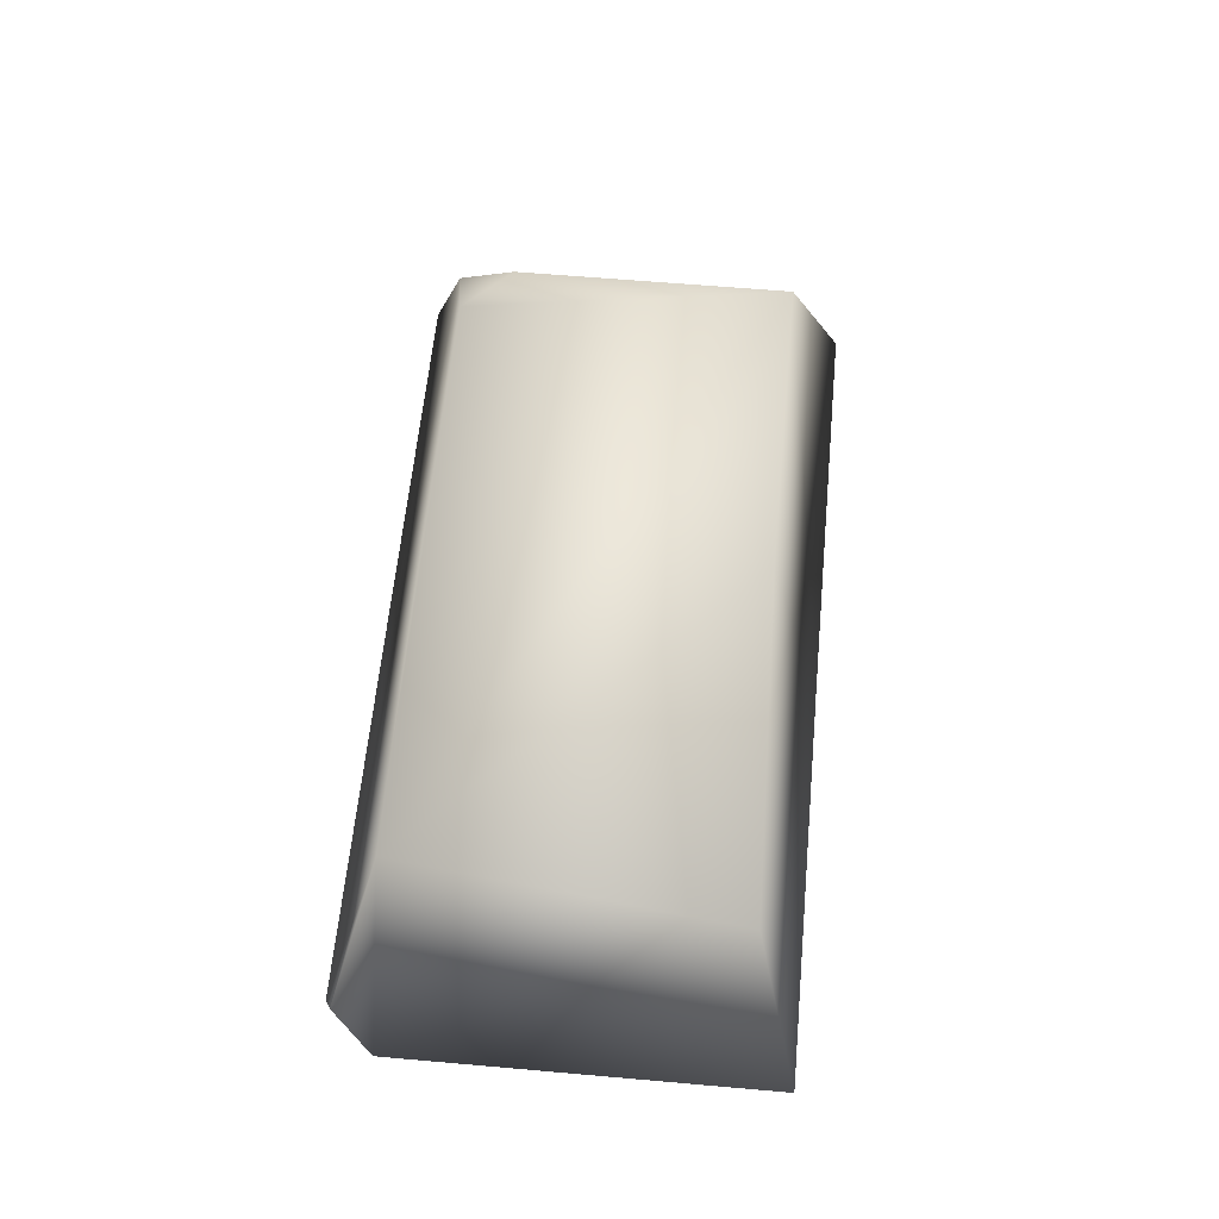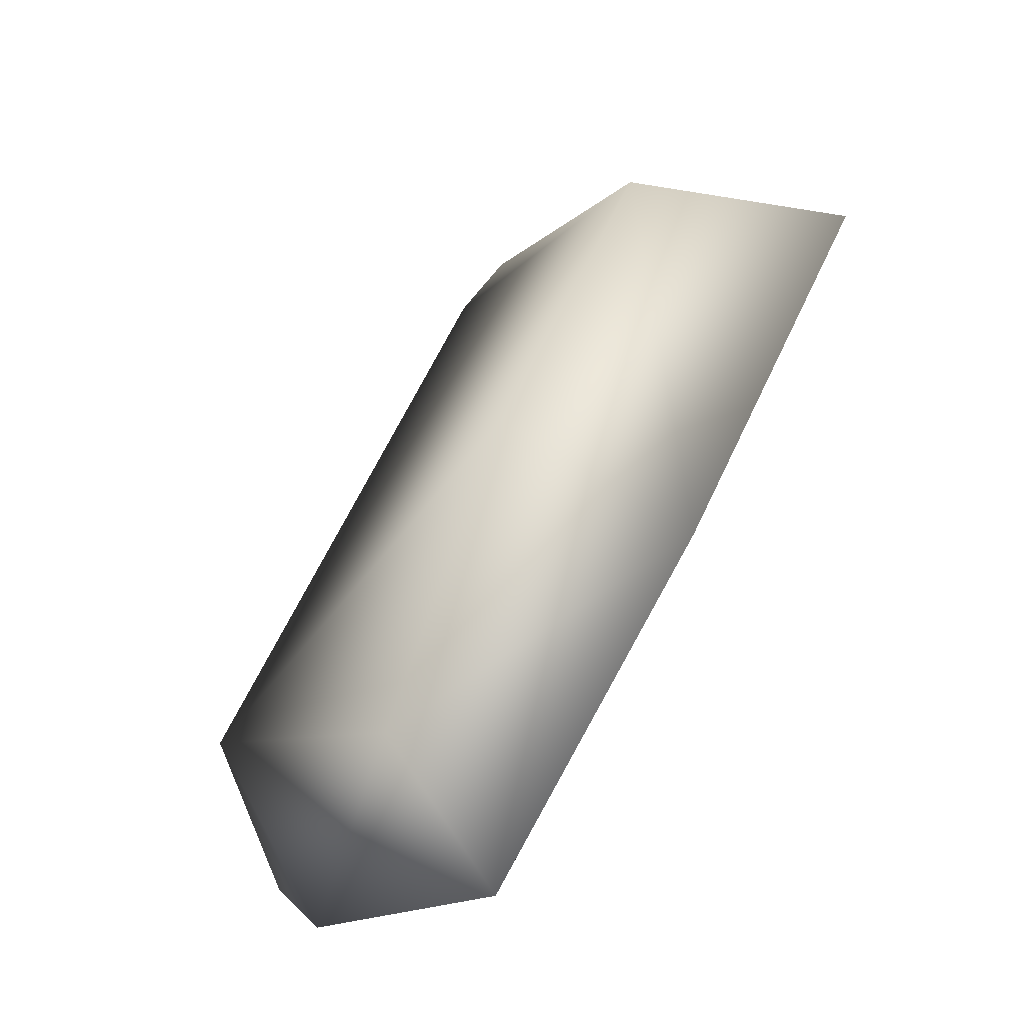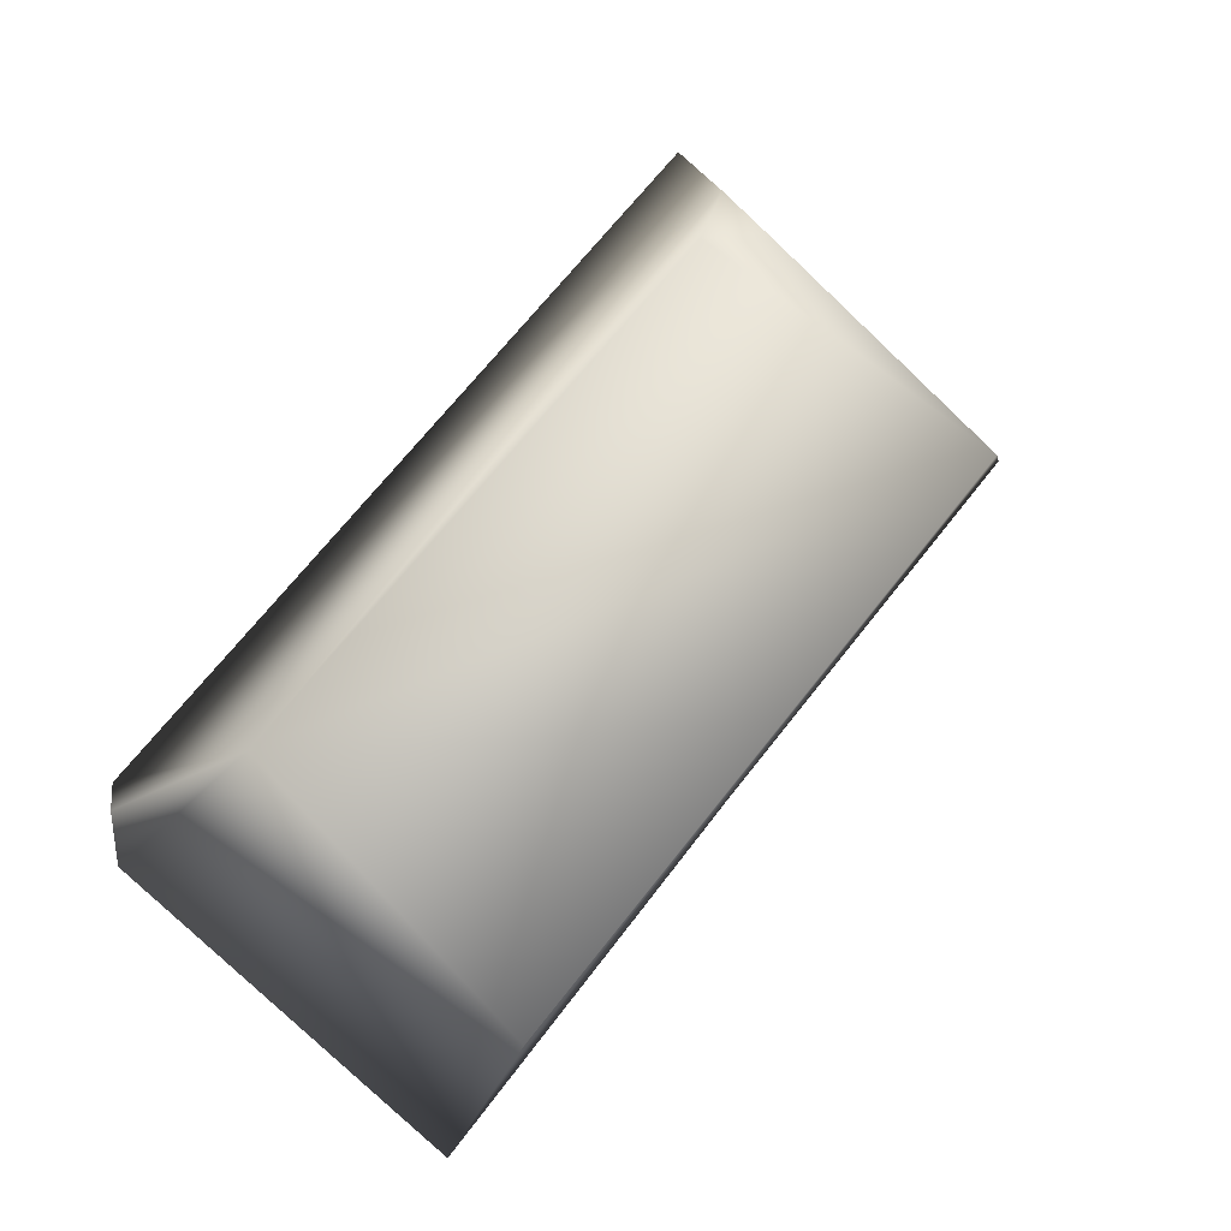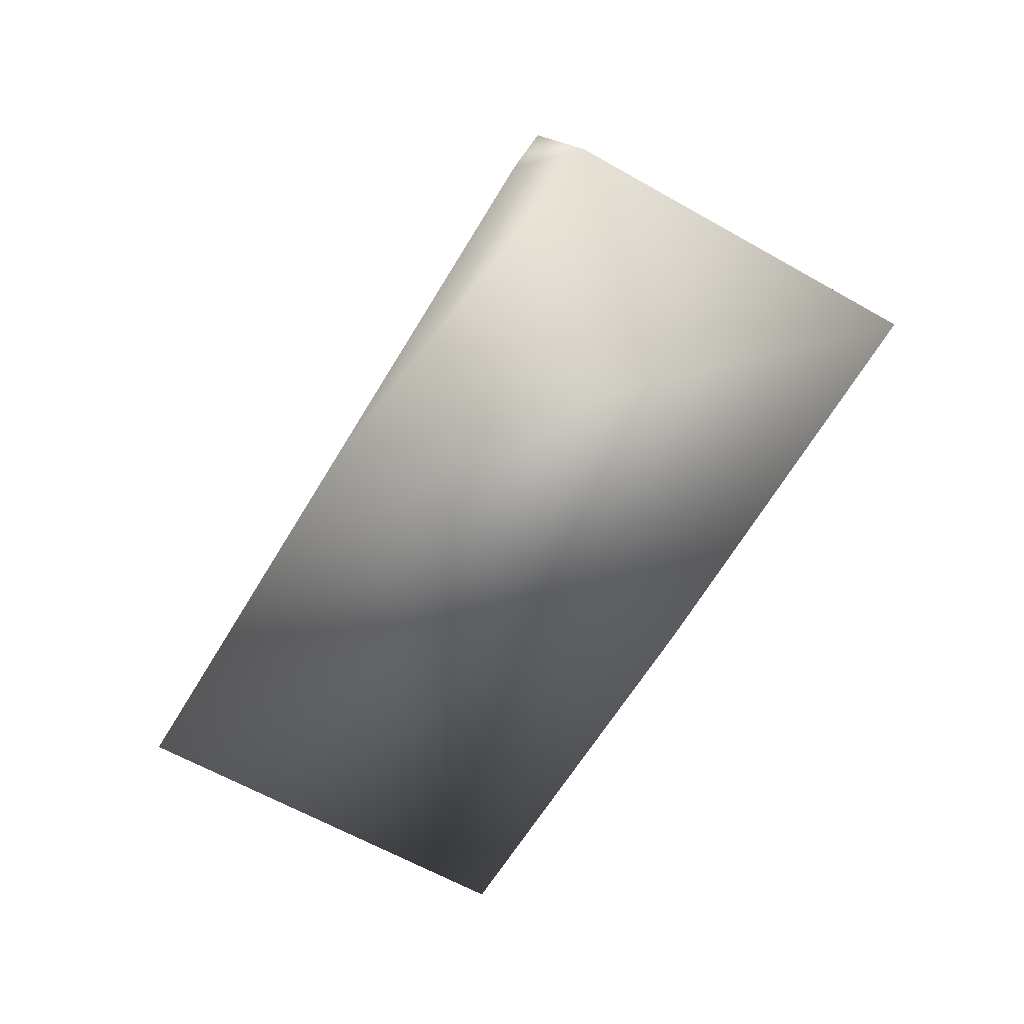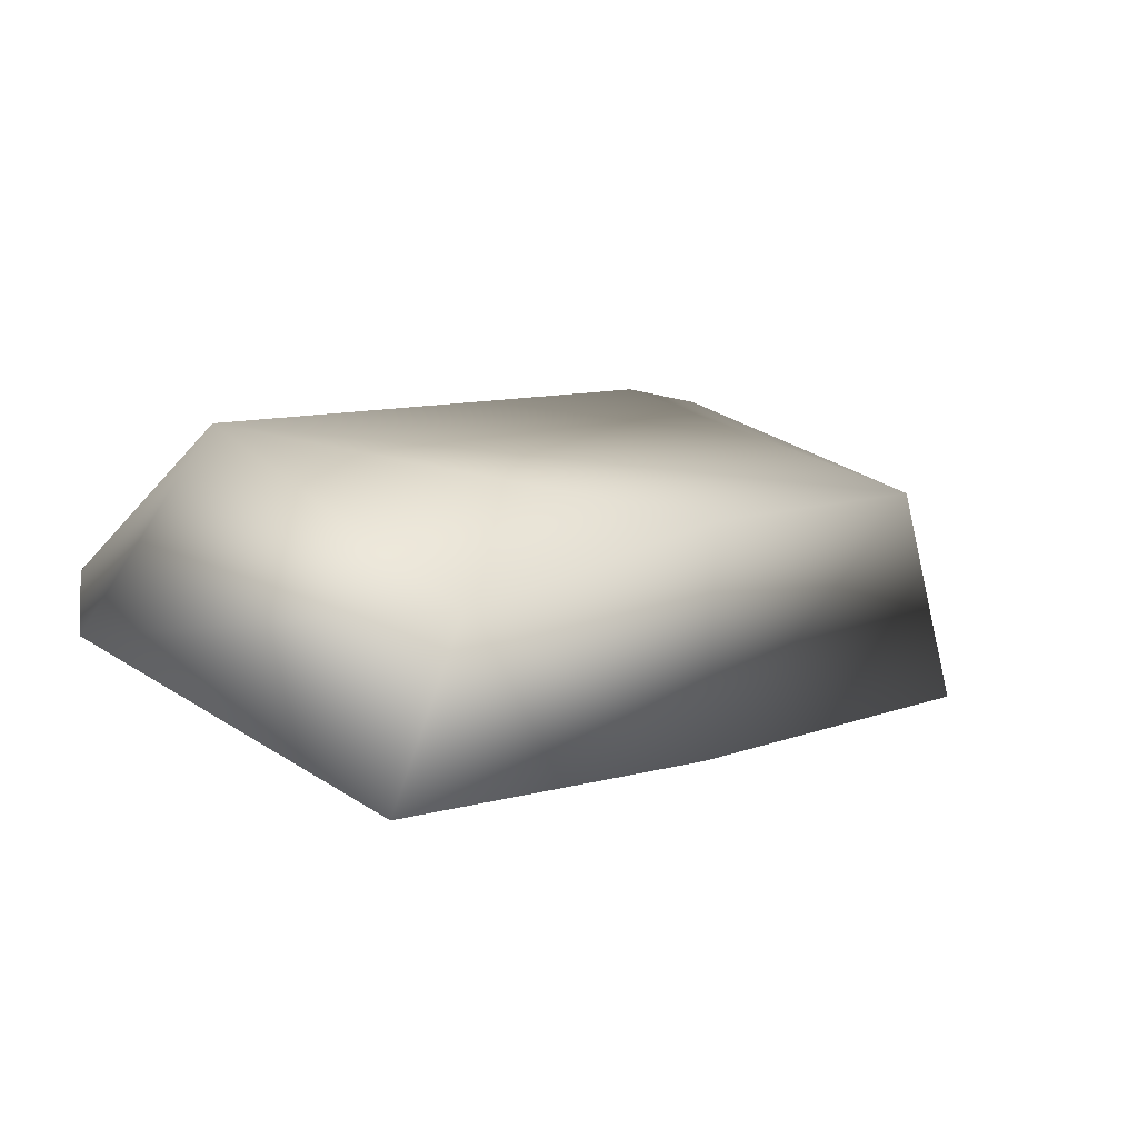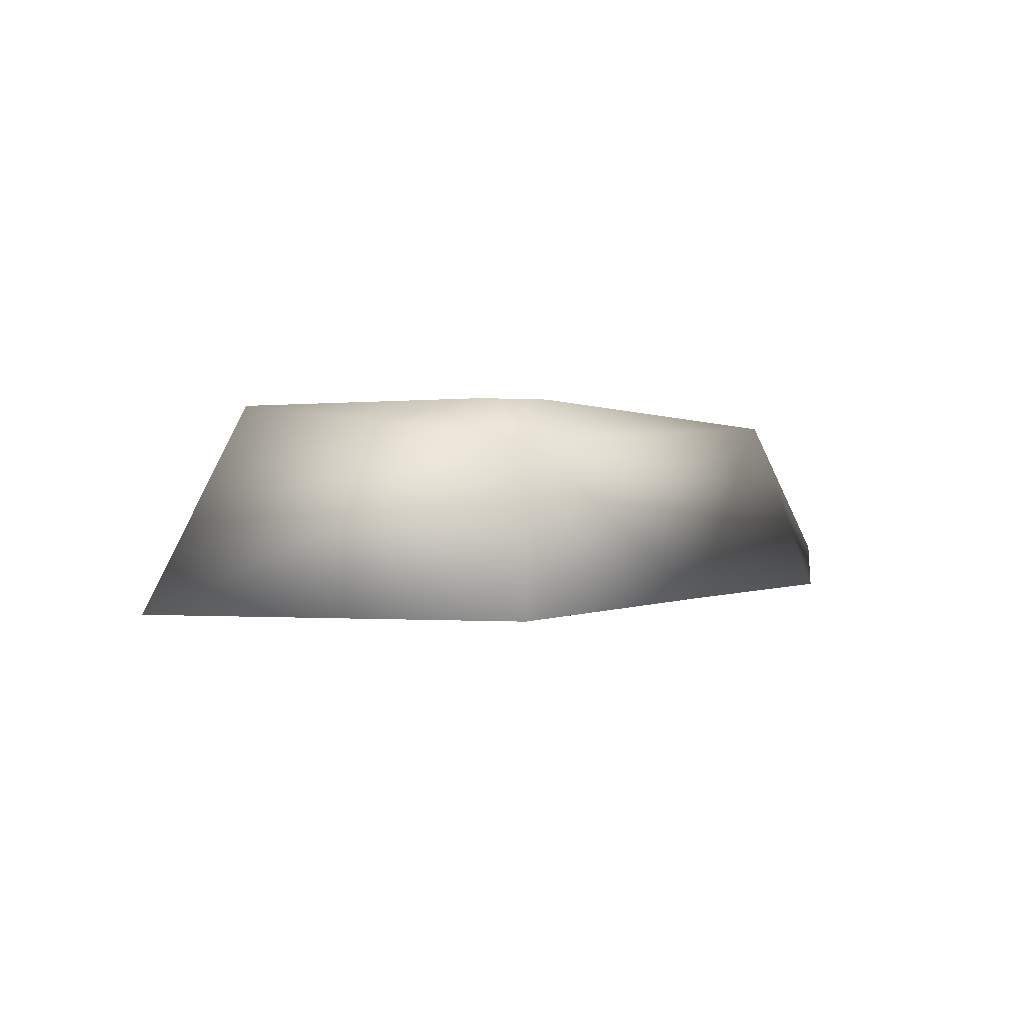
<metadata>
{"format":"obj","ext":"obj","renderer":"f3d","projection":"perspective","resolution":1024,"background":"white","views":[{"elev":58.3,"azim":145.2,"up":"+Y"},{"elev":-62.7,"azim":-130.1,"up":"+Z"},{"elev":-9.4,"azim":161.2,"up":"+Z"},{"elev":-60.3,"azim":109.6,"up":"+Y"},{"elev":-71.9,"azim":166.9,"up":"+Z"},{"elev":-0.8,"azim":-13.5,"up":"+Y"}]}
</metadata>
<code>
o Gold-02_Untitled
v -0.01948 0.03 0.08156
v 0.07017 0.03414 -0.03902
v -0.07694 0.03 0.03335
v 0.01948 0.03392 -0.08156
v -0.0156 0.06016 0.06532
v -0.05789 0.0675 0.02509
v 0.01561 0.06028 -0.06513
v -0.02873 0.03 -0.02411
v 0.02873 0.0321 0.02411
v 0.05789 0.06716 -0.02509
v -0.02162 0.0675 -0.01814
v 0.07265 0.04164 -0.03149
v 0.07127 0.03369 -0.02659
v -0.00927 0.0675 0.05495
v -0.02108 0.0675 0.05598
f 3 8 9
f 9 1 3
f 10 11 6
f 14 10 6
f 15 14 6
f 1 9 5
f 10 12 2
f 2 7 10
f 8 11 7
f 7 4 8
f 5 15 6
f 6 3 5
f 8 4 9
f 10 7 11
f 9 13 10
f 8 3 6
f 6 11 8
f 2 12 13
f 2 4 7
f 13 12 10
f 2 13 9
f 9 4 2
f 5 14 15
f 10 14 5
f 5 9 10
f 3 1 5

</code>
